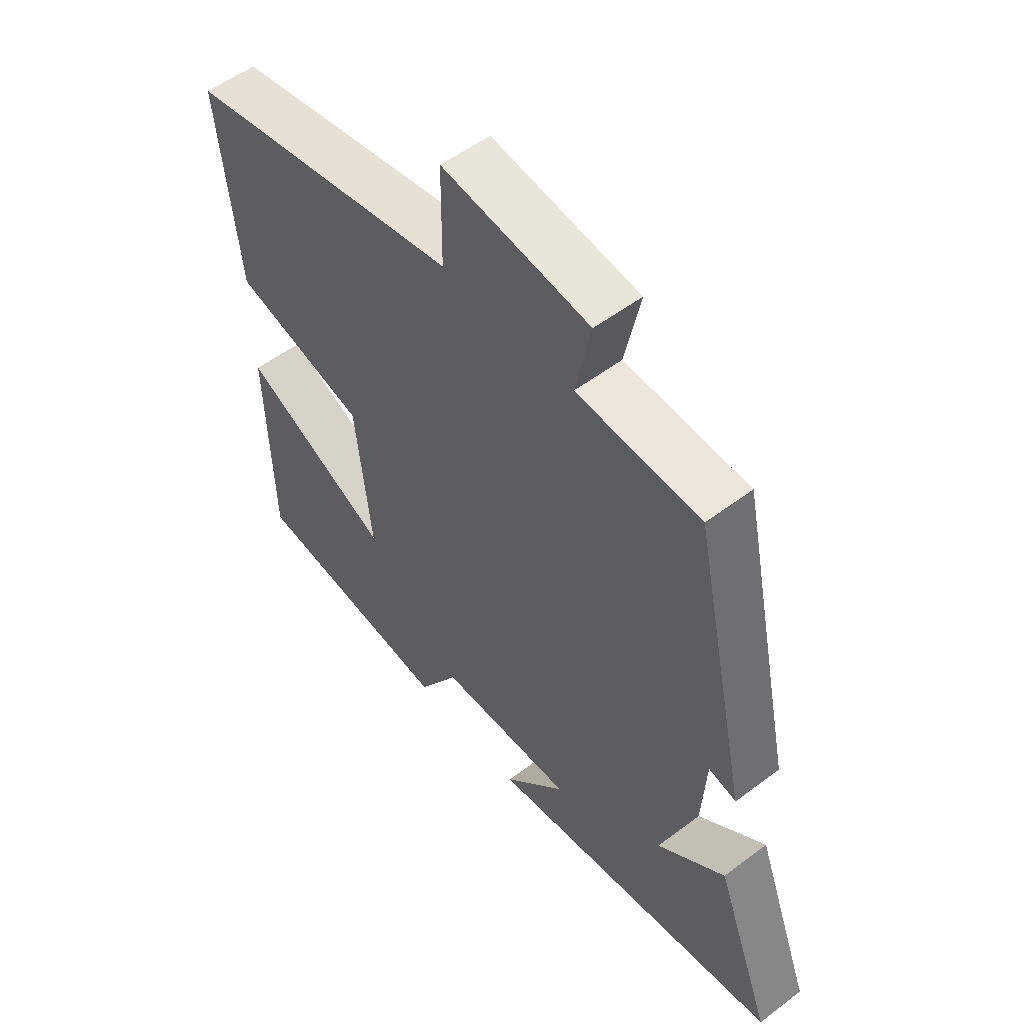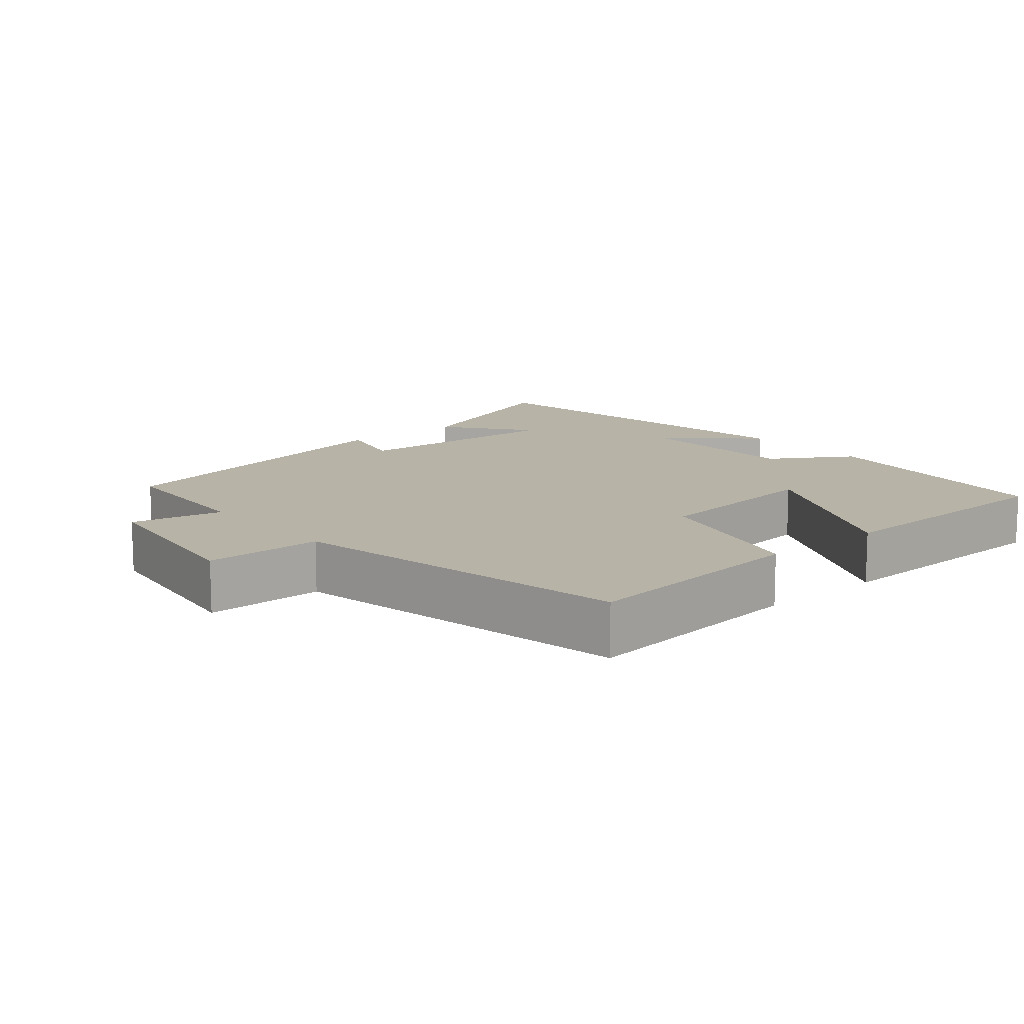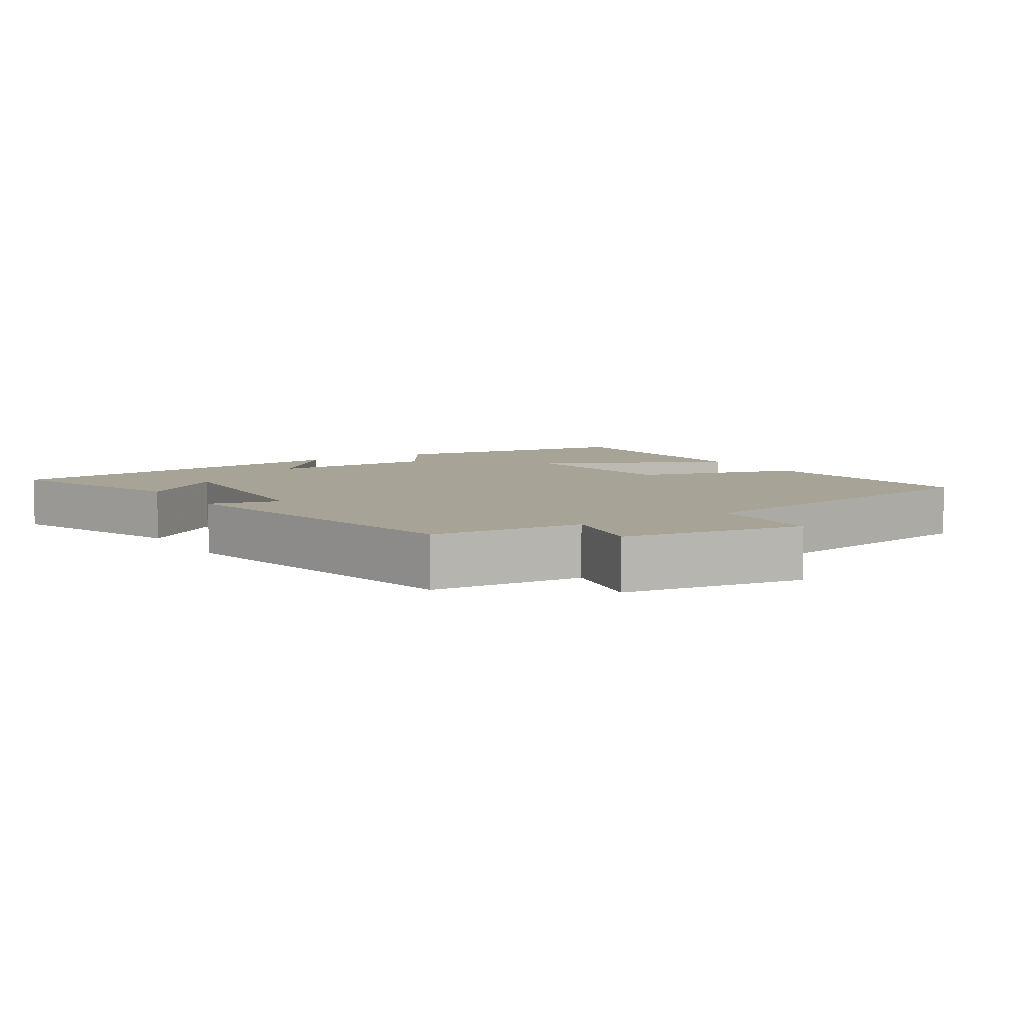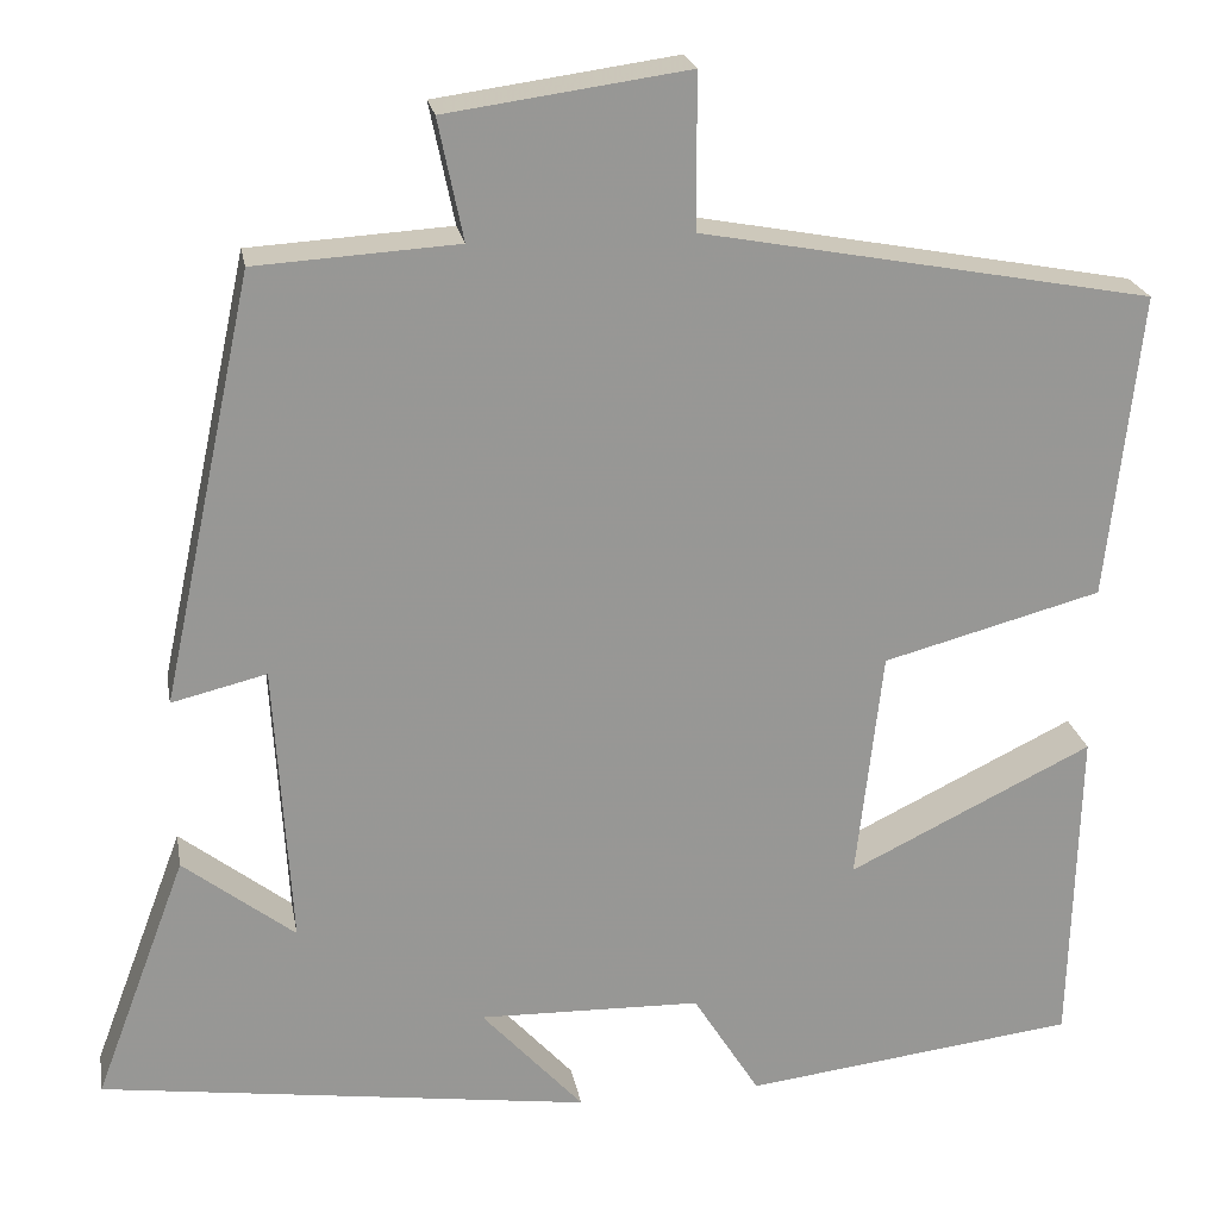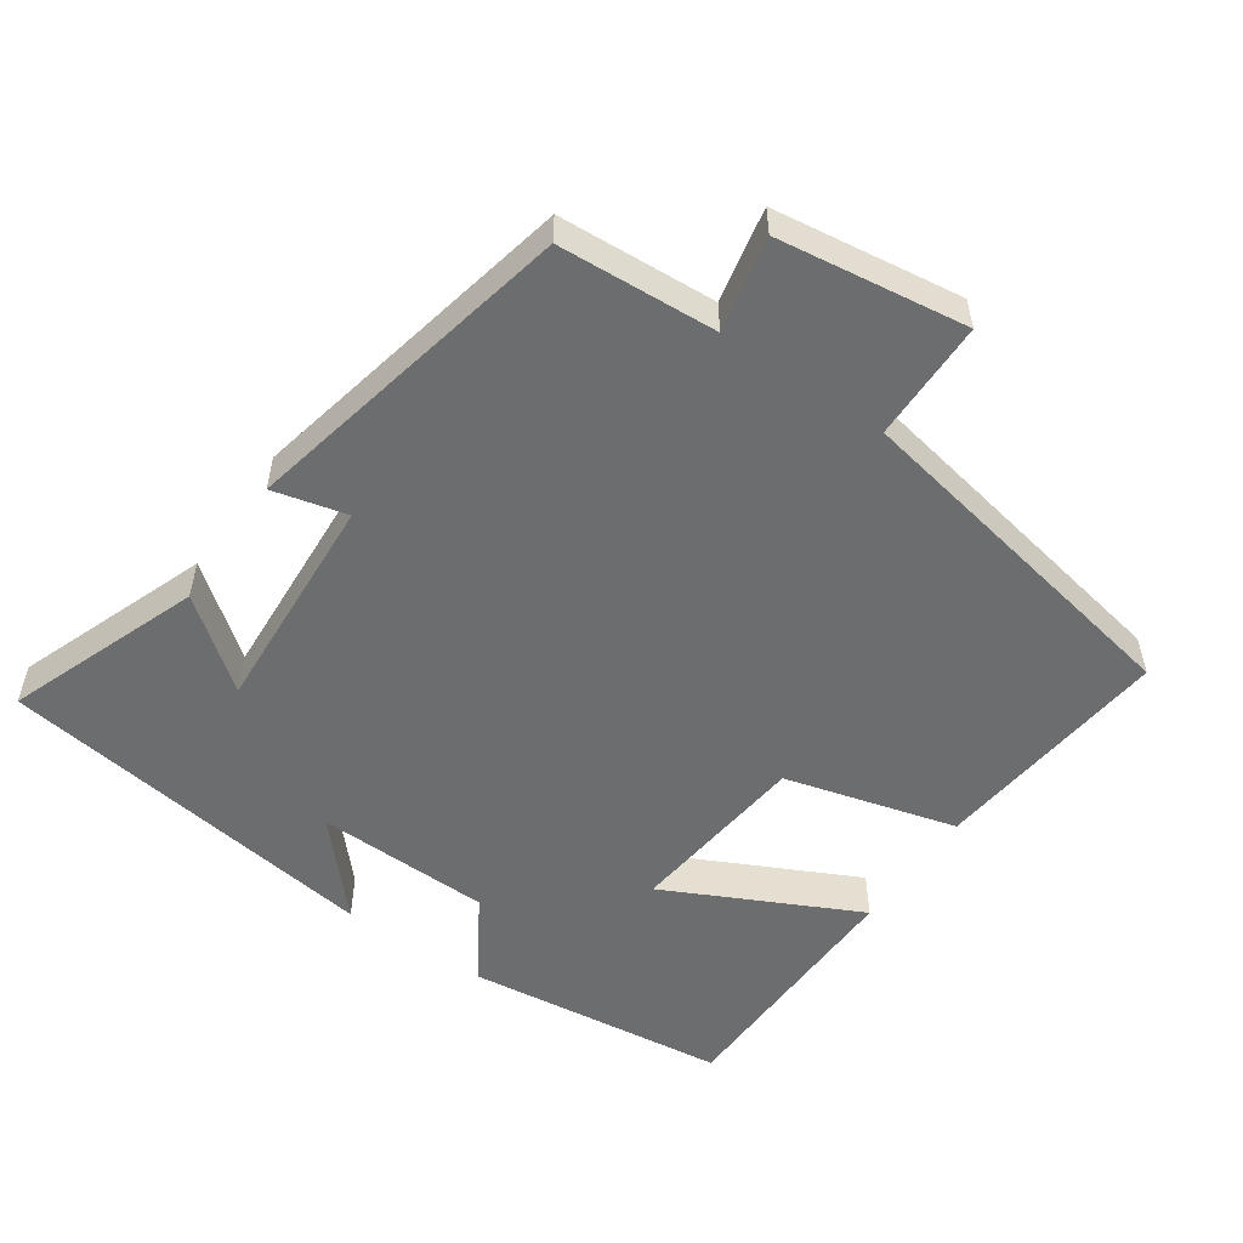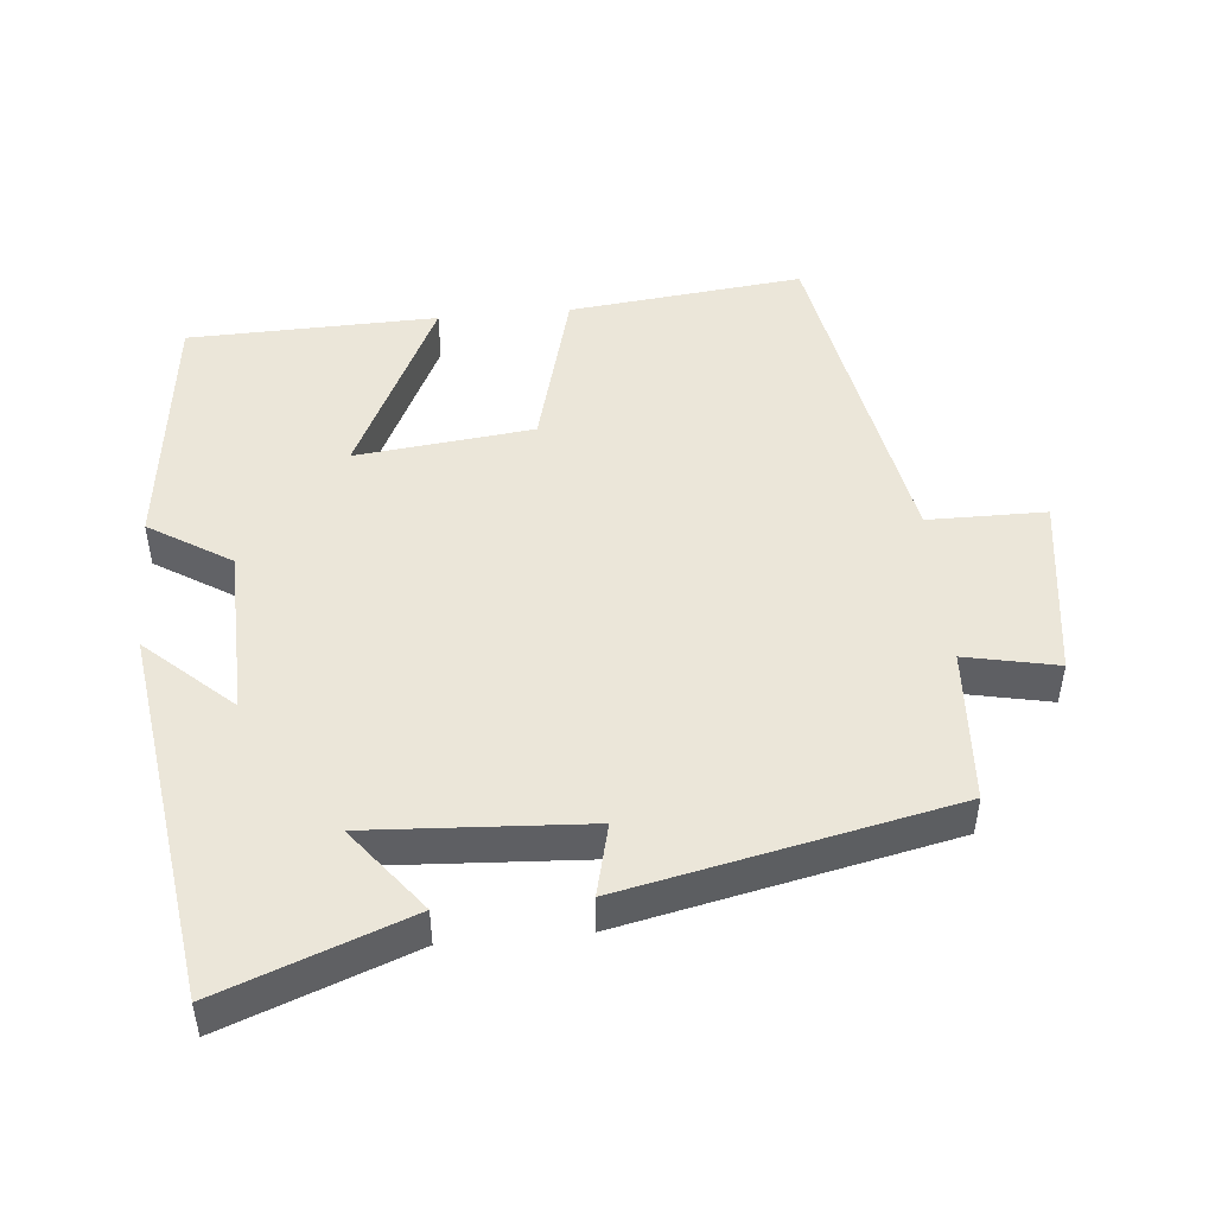
<metadata>
{"format":"obj","ext":"obj","renderer":"f3d","projection":"perspective","resolution":1024,"background":"white","views":[{"elev":53.8,"azim":-128.9,"up":"+Z"},{"elev":12.8,"azim":49.7,"up":"+Y"},{"elev":6.7,"azim":-31.7,"up":"+Y"},{"elev":22.2,"azim":-10.1,"up":"+Z"},{"elev":-53.9,"azim":-34.5,"up":"+Y"},{"elev":48.1,"azim":-95.3,"up":"+Y"}]}
</metadata>
<code>
v -0.599 0.07 -0.426
v -0.5 0.07 -0.162
v -0.38 0.07 -0.255
v -0.398 0.07 0.051
v -0.5 0.07 0.026
v -0.401 0.07 0.487
v -0.183 0.07 0.5
v -0.21 0.07 0.63
v 0.05 0.07 0.666
v 0.051 0.07 0.5
v 0.536 0.07 0.409
v 0.5 0.07 0.079
v 0.265 0.07 0.016
v 0.237 0.07 -0.234
v 0.5 0.07 -0.105
v 0.491 0.07 -0.456
v 0.132 0.07 -0.5
v 0.06 0.07 -0.385
v -0.18 0.07 -0.379
v -0.07 0.07 -0.5
v -0.599 0 -0.426
v -0.5 0 -0.162
v -0.38 0 -0.255
v -0.398 0 0.051
v -0.5 0 0.026
v -0.401 0 0.487
v -0.183 0 0.5
v -0.21 0 0.63
v 0.05 0 0.666
v 0.051 0 0.5
v 0.536 0 0.409
v 0.5 0 0.079
v 0.265 0 0.016
v 0.237 0 -0.234
v 0.5 0 -0.105
v 0.491 0 -0.456
v 0.132 0 -0.5
v 0.06 0 -0.385
v -0.18 0 -0.379
v -0.07 0 -0.5
f 19 20 1
f 15 16 17 18
f 14 15 18
f 13 14 18 19
f 10 11 12 13
f 10 13 19
f 7 8 9 10
f 4 5 6 7
f 3 4 7 10
f 1 2 3
f 19 1 3
f 3 10 19
f 21 40 39
f 38 37 36 35
f 38 35 34
f 39 38 34 33
f 33 32 31 30
f 39 33 30
f 30 29 28 27
f 27 26 25 24
f 30 27 24 23
f 23 22 21
f 23 21 39
f 39 30 23
f 1 21 22 2
f 2 22 23 3
f 3 23 24 4
f 4 24 25 5
f 5 25 26 6
f 6 26 27 7
f 7 27 28 8
f 8 28 29 9
f 9 29 30 10
f 10 30 31 11
f 11 31 32 12
f 12 32 33 13
f 13 33 34 14
f 14 34 35 15
f 15 35 36 16
f 16 36 37 17
f 17 37 38 18
f 18 38 39 19
f 19 39 40 20
f 20 40 21 1

</code>
